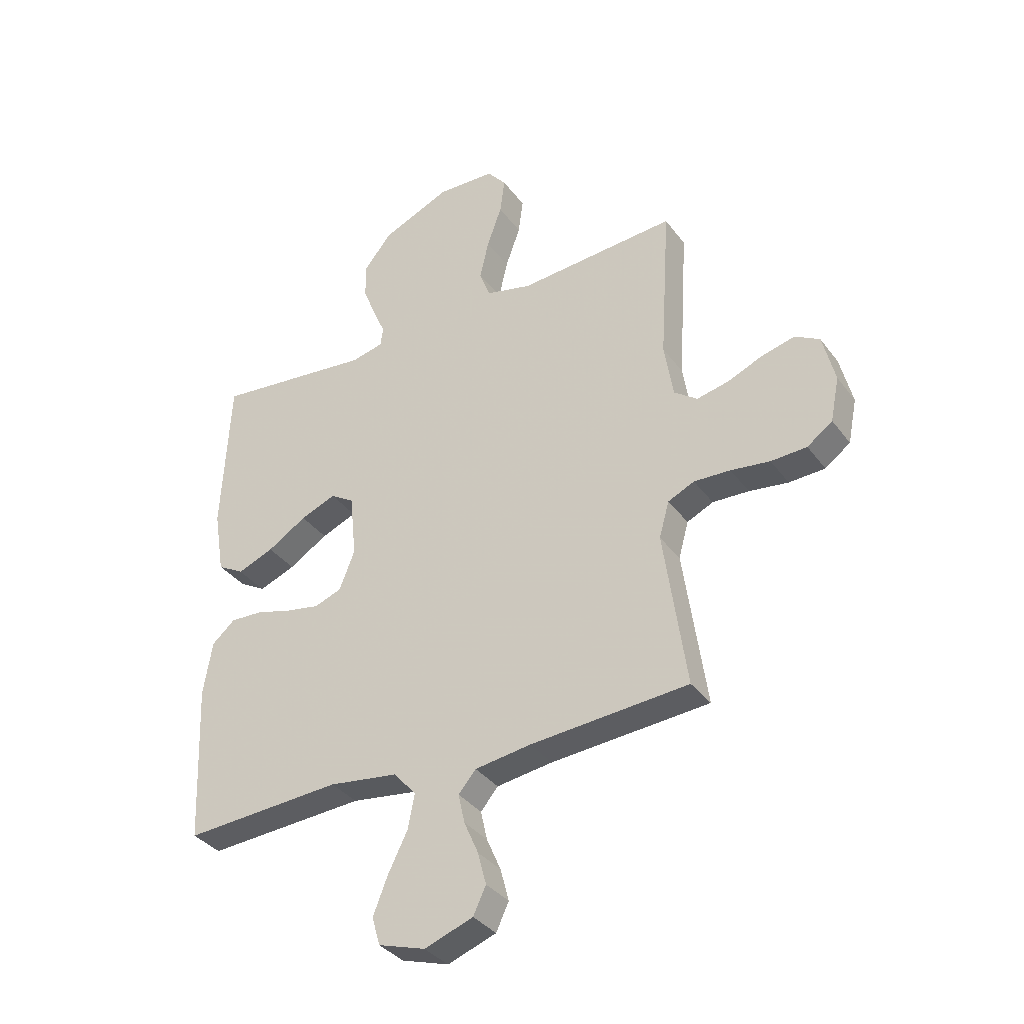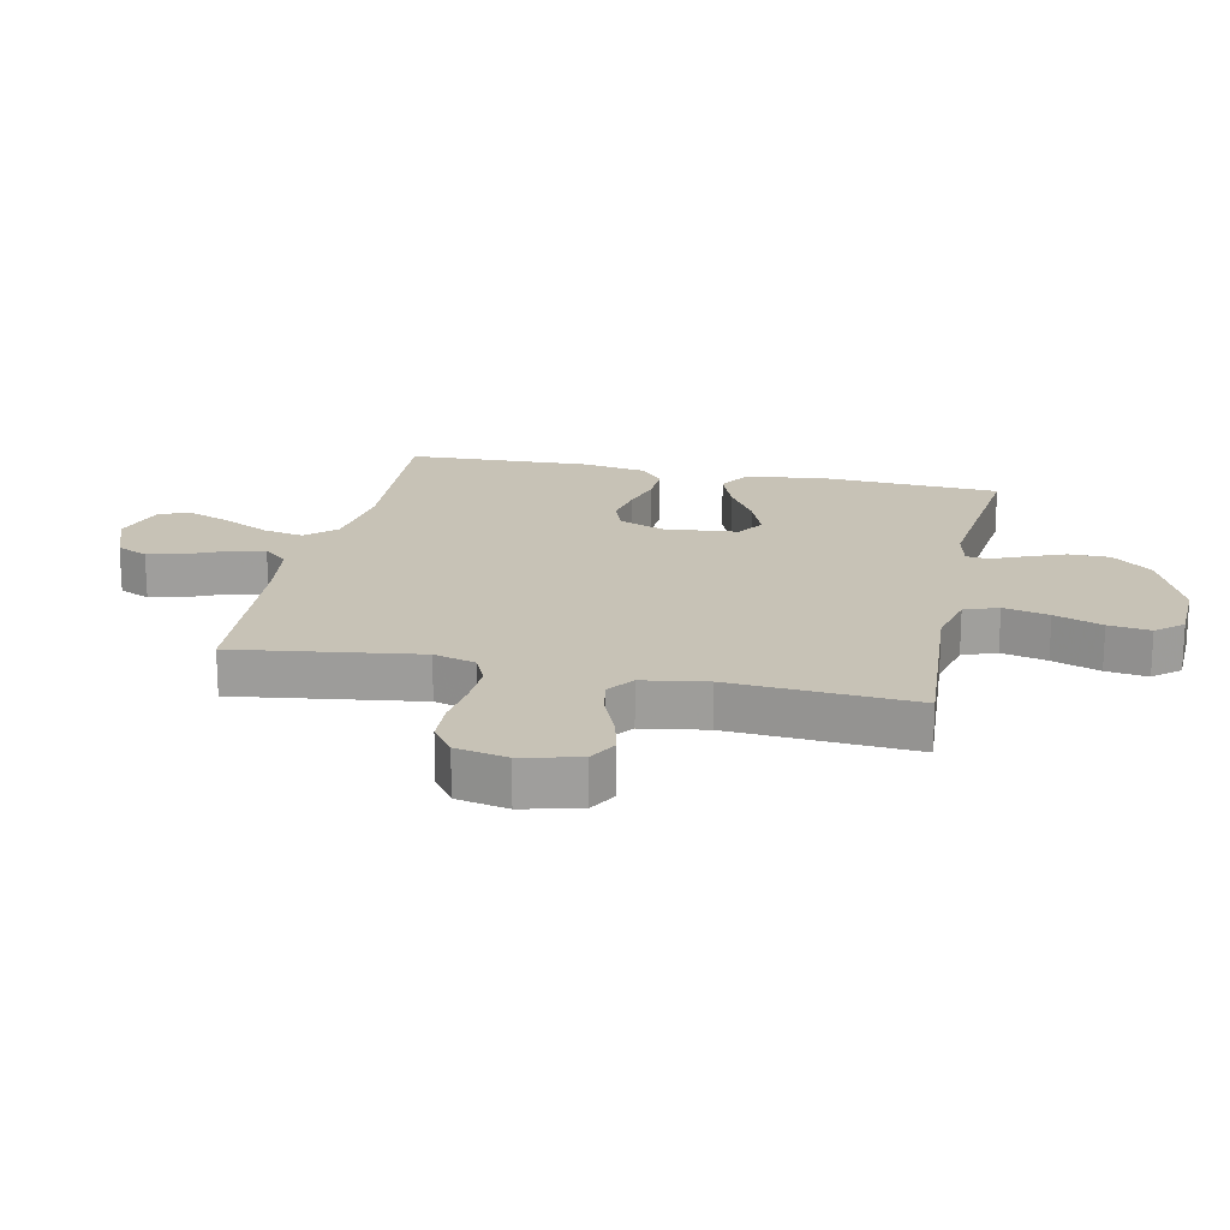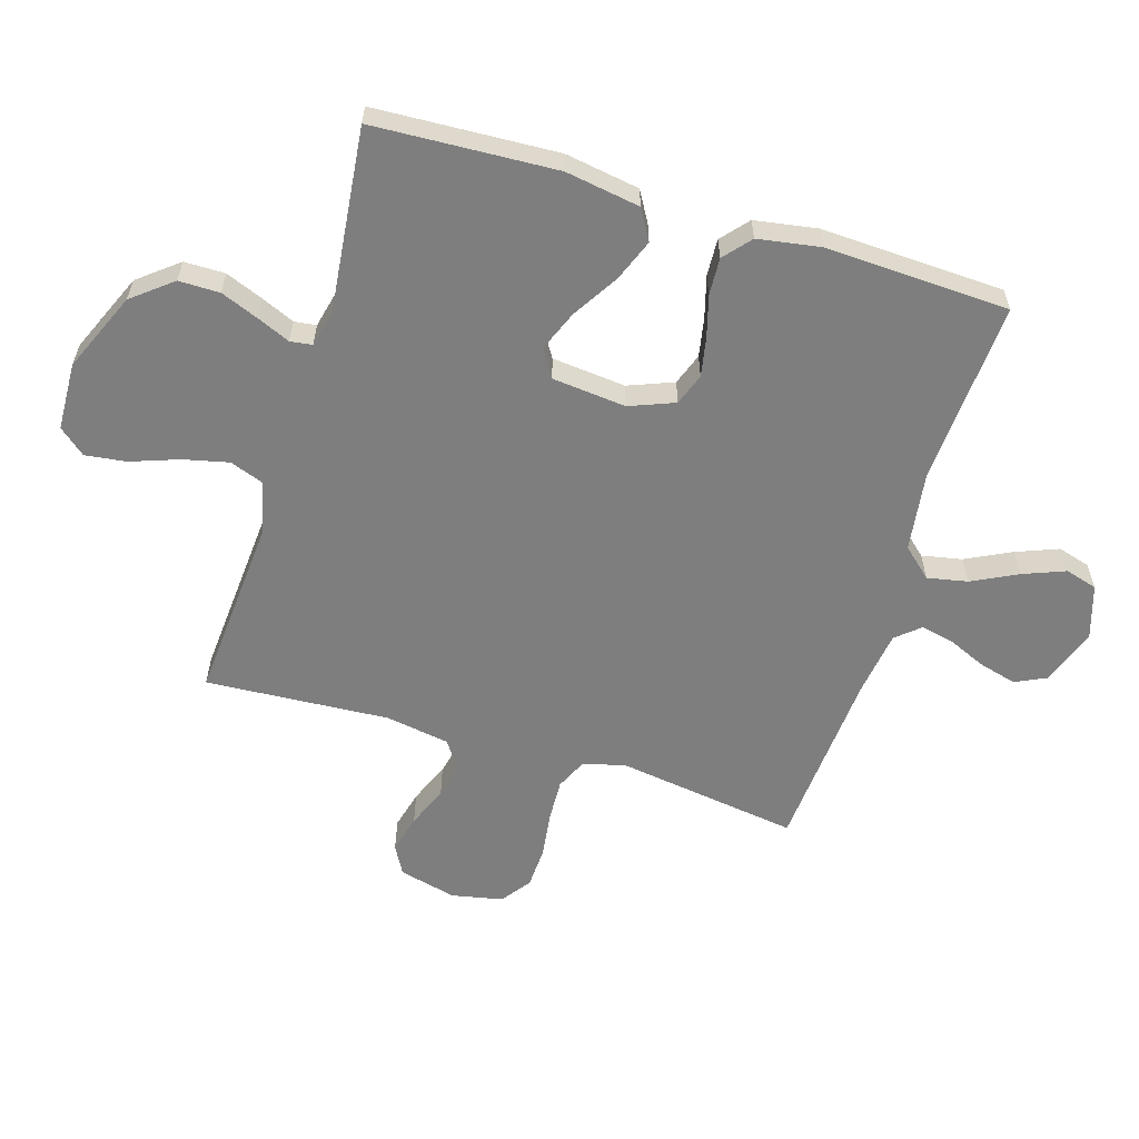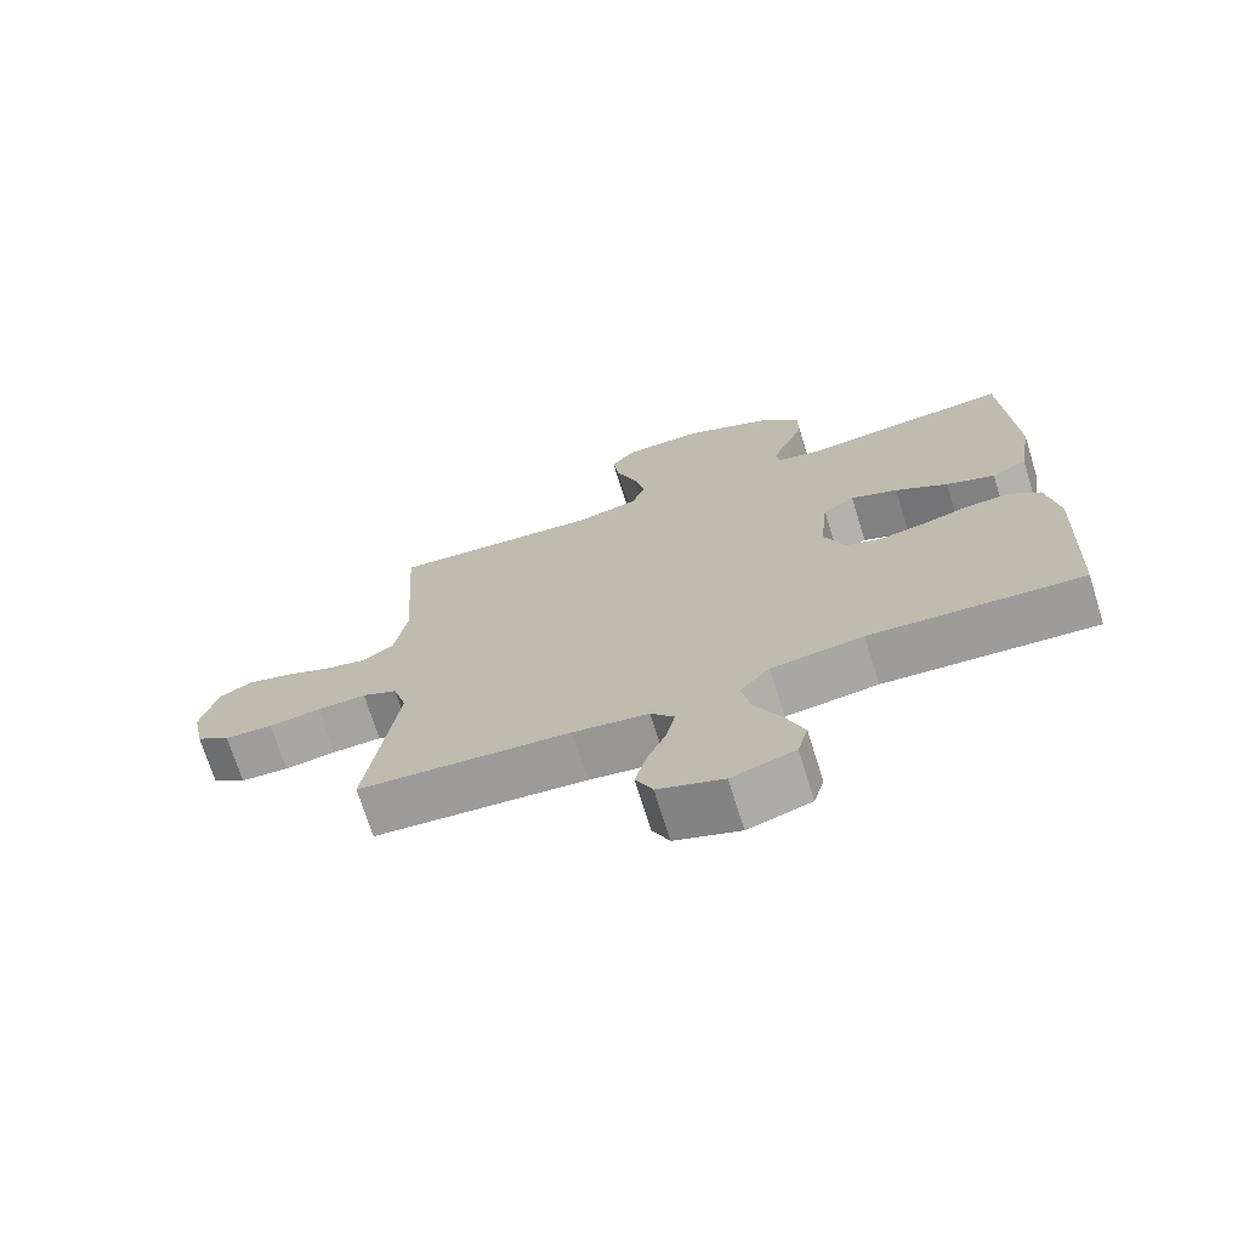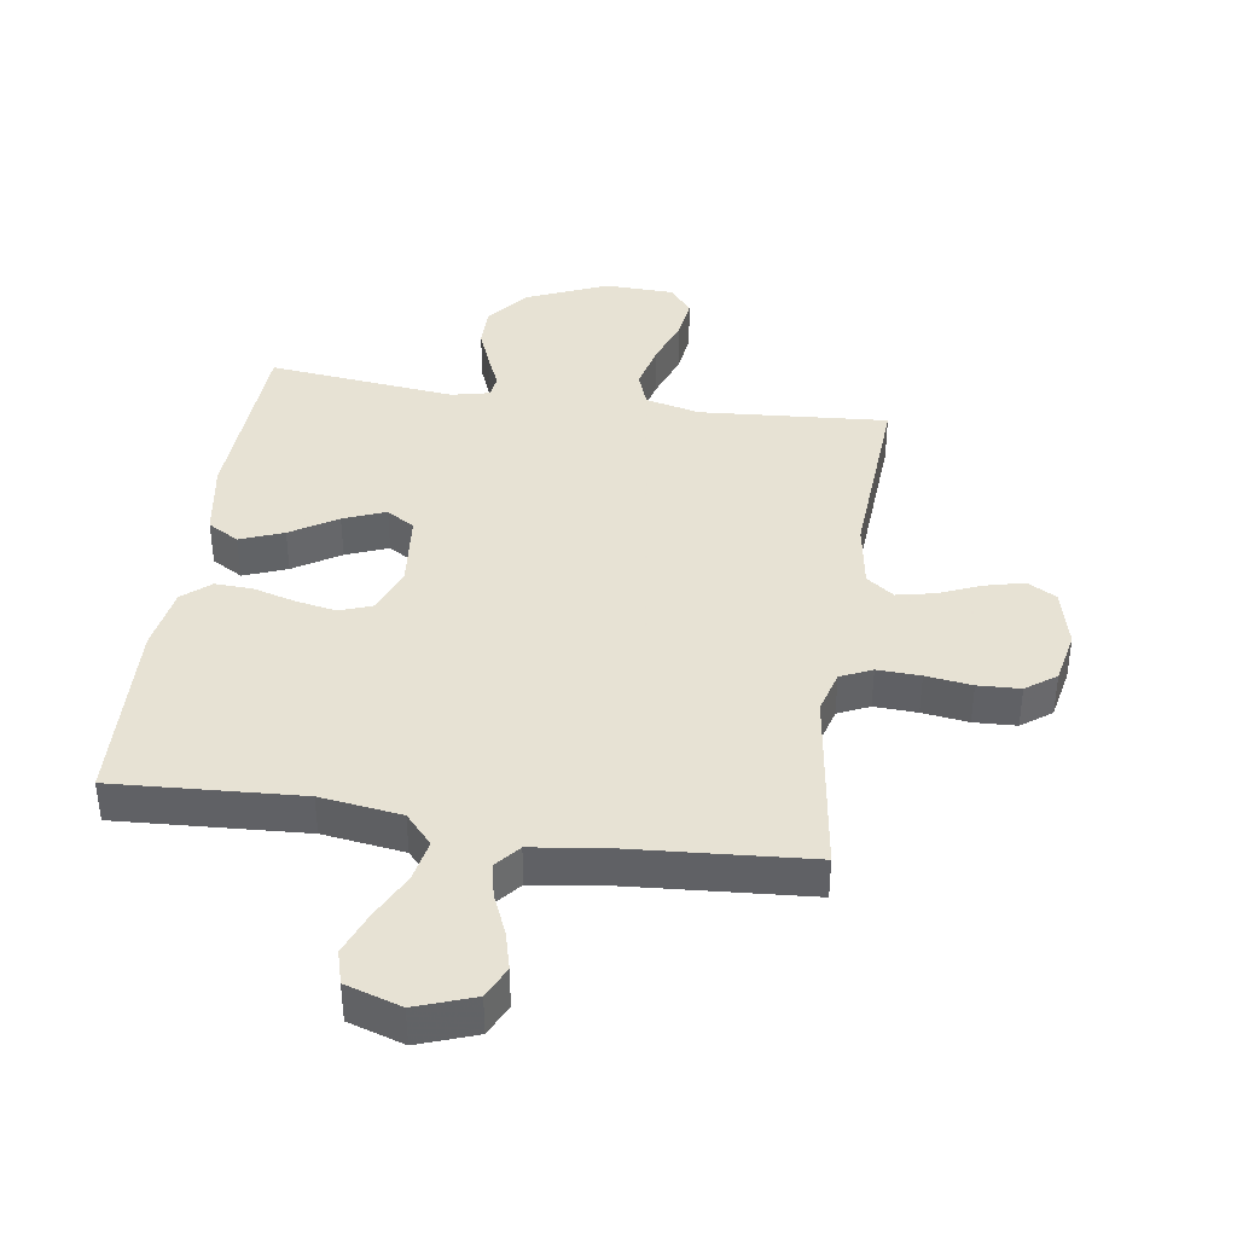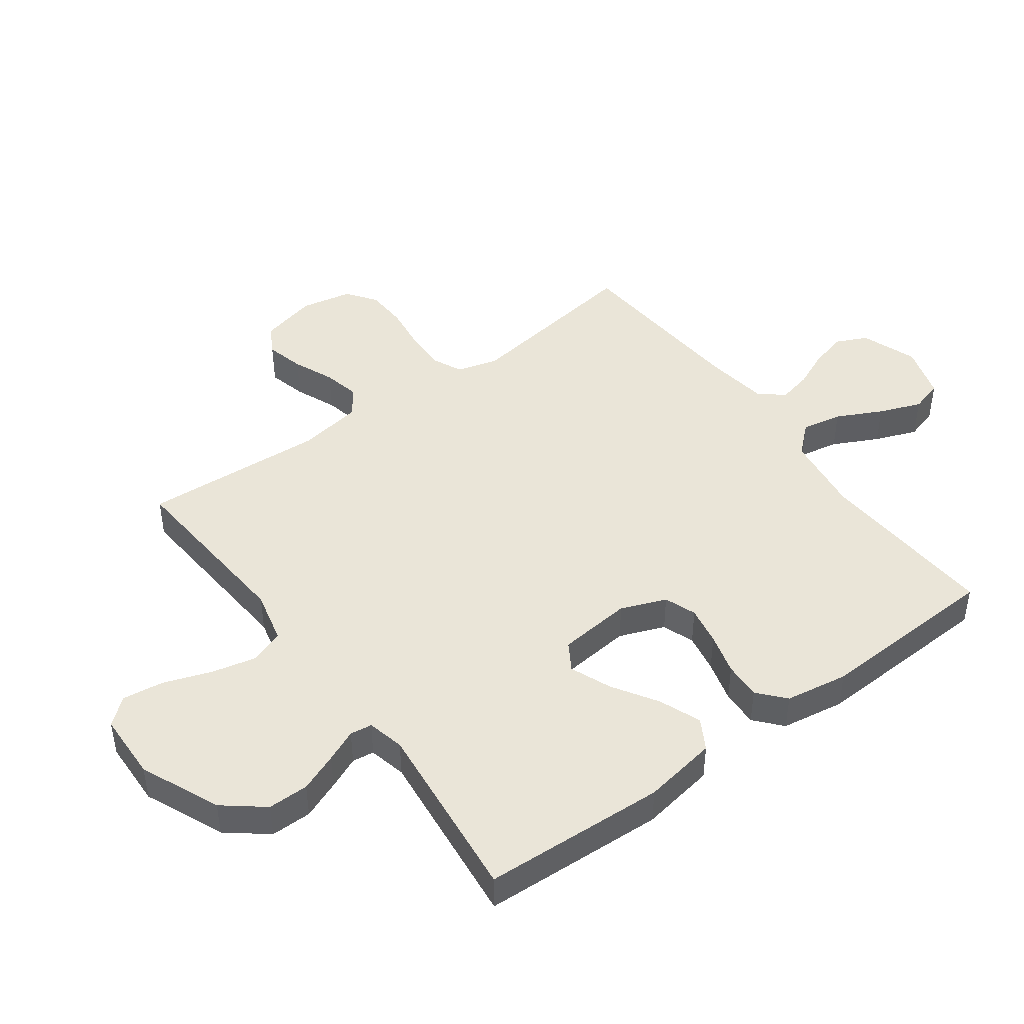
<metadata>
{"format":"obj","ext":"obj","renderer":"f3d","projection":"perspective","resolution":1024,"background":"white","views":[{"elev":-35.5,"azim":-148.5,"up":"+Z"},{"elev":19.2,"azim":-77.9,"up":"+Y"},{"elev":-59.4,"azim":73.0,"up":"+Y"},{"elev":-71.8,"azim":17.3,"up":"+Z"},{"elev":39.7,"azim":-171.5,"up":"+Y"},{"elev":45.2,"azim":53.6,"up":"+Y"}]}
</metadata>
<code>
v -0.5 0.07 0.5
v -0.2 0.07 0.478
v -0.113 0.07 0.499
v -0.093 0.07 0.554
v -0.11 0.07 0.628
v -0.138 0.07 0.706
v -0.147 0.07 0.774
v -0.111 0.07 0.817
v 0 0.07 0.821
v 0.13 0.07 0.765
v 0.182 0.07 0.7
v 0.182 0.07 0.633
v 0.157 0.07 0.57
v 0.134 0.07 0.517
v 0.139 0.07 0.481
v 0.2 0.07 0.467
v 0.5 0.07 0.5
v 0.515 0.07 0.2
v 0.495 0.07 0.078
v 0.445 0.07 0.049
v 0.376 0.07 0.076
v 0.302 0.07 0.122
v 0.235 0.07 0.149
v 0.19 0.07 0.121
v 0.178 0.07 0
v 0.207 0.07 -0.074
v 0.259 0.07 -0.093
v 0.323 0.07 -0.081
v 0.391 0.07 -0.062
v 0.452 0.07 -0.059
v 0.496 0.07 -0.097
v 0.513 0.07 -0.2
v 0.5 0.07 -0.5
v 0.2 0.07 -0.482
v 0.07 0.07 -0.5
v 0.027 0.07 -0.548
v 0.04 0.07 -0.614
v 0.077 0.07 -0.688
v 0.104 0.07 -0.757
v 0.089 0.07 -0.81
v 0 0.07 -0.838
v -0.092 0.07 -0.805
v -0.116 0.07 -0.754
v -0.1 0.07 -0.693
v -0.073 0.07 -0.631
v -0.061 0.07 -0.576
v -0.094 0.07 -0.537
v -0.2 0.07 -0.522
v -0.5 0.07 -0.5
v -0.457 0.07 -0.2
v -0.476 0.07 -0.132
v -0.526 0.07 -0.109
v -0.595 0.07 -0.112
v -0.669 0.07 -0.122
v -0.737 0.07 -0.119
v -0.785 0.07 -0.084
v -0.802 0.07 0
v -0.779 0.07 0.094
v -0.732 0.07 0.12
v -0.669 0.07 0.104
v -0.602 0.07 0.076
v -0.542 0.07 0.063
v -0.498 0.07 0.095
v -0.481 0.07 0.2
v -0.5 0 0.5
v -0.2 0 0.478
v -0.113 0 0.499
v -0.093 0 0.554
v -0.11 0 0.628
v -0.138 0 0.706
v -0.147 0 0.774
v -0.111 0 0.817
v 0 0 0.821
v 0.13 0 0.765
v 0.182 0 0.7
v 0.182 0 0.633
v 0.157 0 0.57
v 0.134 0 0.517
v 0.139 0 0.481
v 0.2 0 0.467
v 0.5 0 0.5
v 0.515 0 0.2
v 0.495 0 0.078
v 0.445 0 0.049
v 0.376 0 0.076
v 0.302 0 0.122
v 0.235 0 0.149
v 0.19 0 0.121
v 0.178 0 0
v 0.207 0 -0.074
v 0.259 0 -0.093
v 0.323 0 -0.081
v 0.391 0 -0.062
v 0.452 0 -0.059
v 0.496 0 -0.097
v 0.513 0 -0.2
v 0.5 0 -0.5
v 0.2 0 -0.482
v 0.07 0 -0.5
v 0.027 0 -0.548
v 0.04 0 -0.614
v 0.077 0 -0.688
v 0.104 0 -0.757
v 0.089 0 -0.81
v 0 0 -0.838
v -0.092 0 -0.805
v -0.116 0 -0.754
v -0.1 0 -0.693
v -0.073 0 -0.631
v -0.061 0 -0.576
v -0.094 0 -0.537
v -0.2 0 -0.522
v -0.5 0 -0.5
v -0.457 0 -0.2
v -0.476 0 -0.132
v -0.526 0 -0.109
v -0.595 0 -0.112
v -0.669 0 -0.122
v -0.737 0 -0.119
v -0.785 0 -0.084
v -0.802 0 0
v -0.779 0 0.094
v -0.732 0 0.12
v -0.669 0 0.104
v -0.602 0 0.076
v -0.542 0 0.063
v -0.498 0 0.095
v -0.481 0 0.2
f 58 59 60 61
f 58 61 62
f 57 58 62
f 56 57 62
f 53 54 55 56
f 52 53 56 62
f 51 52 62 63
f 48 49 50
f 47 48 50 51
f 42 43 44 45
f 42 45 46
f 41 42 46
f 40 41 46
f 37 38 39 40
f 37 40 46
f 36 37 46 47
f 31 32 33 34
f 31 34 35
f 28 29 30 31
f 27 28 31 35
f 26 27 35 36
f 19 20 21 22
f 19 22 23
f 16 17 18 19
f 15 16 19 23
f 11 12 13 14
f 9 10 11 14
f 9 14 15
f 5 6 7 8
f 4 5 8 9
f 64 1 2
f 64 2 3
f 63 64 3
f 51 63 3
f 47 51 3
f 25 26 36 47
f 24 25 47 3
f 23 24 3 4
f 4 9 15 23
f 125 124 123 122
f 126 125 122
f 126 122 121
f 126 121 120
f 120 119 118 117
f 126 120 117 116
f 127 126 116 115
f 114 113 112
f 115 114 112 111
f 109 108 107 106
f 110 109 106
f 110 106 105
f 110 105 104
f 104 103 102 101
f 110 104 101
f 111 110 101 100
f 98 97 96 95
f 99 98 95
f 95 94 93 92
f 99 95 92 91
f 100 99 91 90
f 86 85 84 83
f 87 86 83
f 83 82 81 80
f 87 83 80 79
f 78 77 76 75
f 78 75 74 73
f 79 78 73
f 72 71 70 69
f 73 72 69 68
f 66 65 128
f 67 66 128
f 67 128 127
f 67 127 115
f 67 115 111
f 111 100 90 89
f 67 111 89 88
f 68 67 88 87
f 87 79 73 68
f 1 65 66 2
f 2 66 67 3
f 3 67 68 4
f 4 68 69 5
f 5 69 70 6
f 6 70 71 7
f 7 71 72 8
f 8 72 73 9
f 9 73 74 10
f 10 74 75 11
f 11 75 76 12
f 12 76 77 13
f 13 77 78 14
f 14 78 79 15
f 15 79 80 16
f 16 80 81 17
f 17 81 82 18
f 18 82 83 19
f 19 83 84 20
f 20 84 85 21
f 21 85 86 22
f 22 86 87 23
f 23 87 88 24
f 24 88 89 25
f 25 89 90 26
f 26 90 91 27
f 27 91 92 28
f 28 92 93 29
f 29 93 94 30
f 30 94 95 31
f 31 95 96 32
f 32 96 97 33
f 33 97 98 34
f 34 98 99 35
f 35 99 100 36
f 36 100 101 37
f 37 101 102 38
f 38 102 103 39
f 39 103 104 40
f 40 104 105 41
f 41 105 106 42
f 42 106 107 43
f 43 107 108 44
f 44 108 109 45
f 45 109 110 46
f 46 110 111 47
f 47 111 112 48
f 48 112 113 49
f 49 113 114 50
f 50 114 115 51
f 51 115 116 52
f 52 116 117 53
f 53 117 118 54
f 54 118 119 55
f 55 119 120 56
f 56 120 121 57
f 57 121 122 58
f 58 122 123 59
f 59 123 124 60
f 60 124 125 61
f 61 125 126 62
f 62 126 127 63
f 63 127 128 64
f 64 128 65 1

</code>
